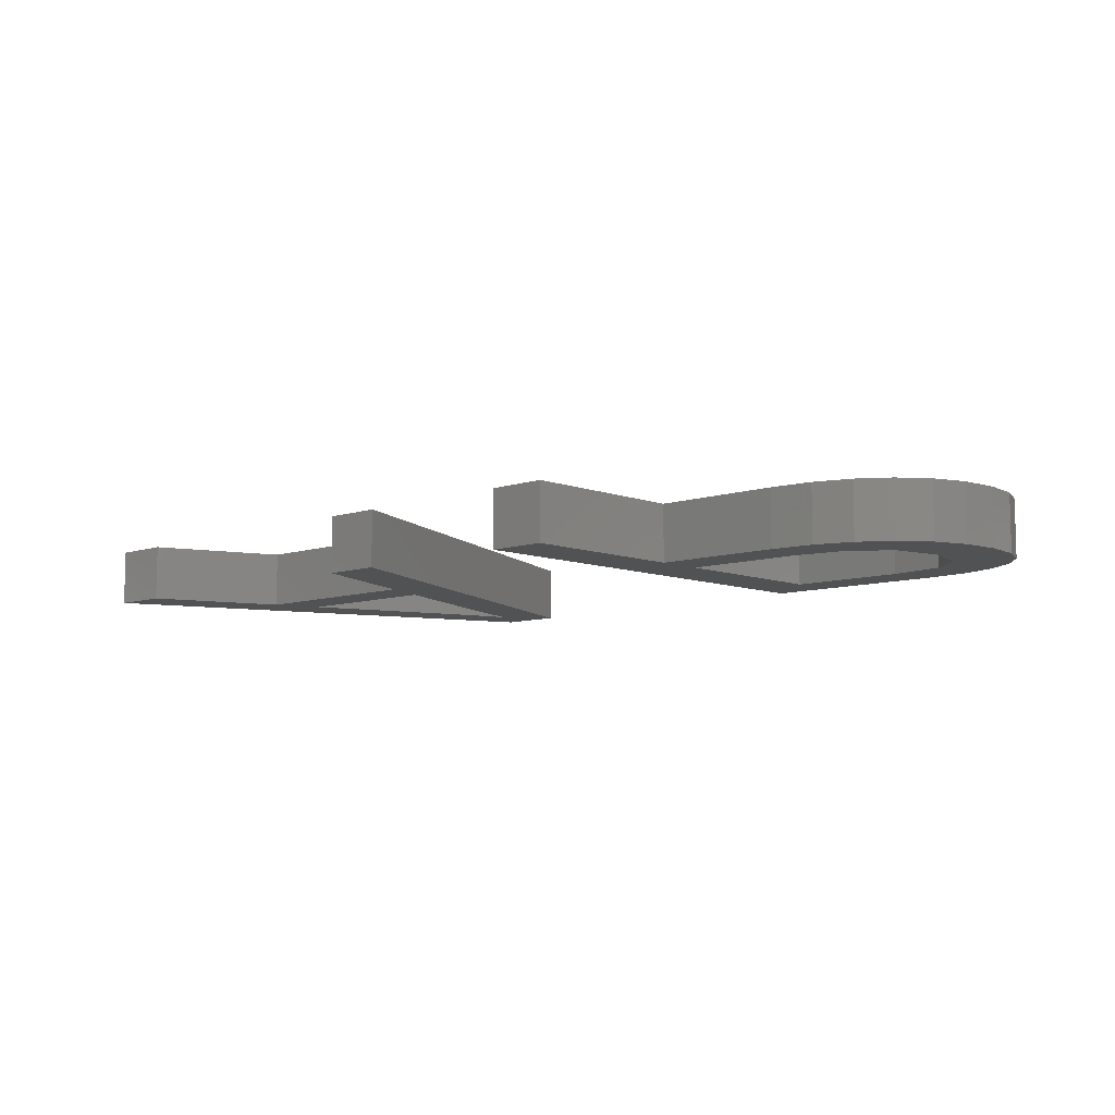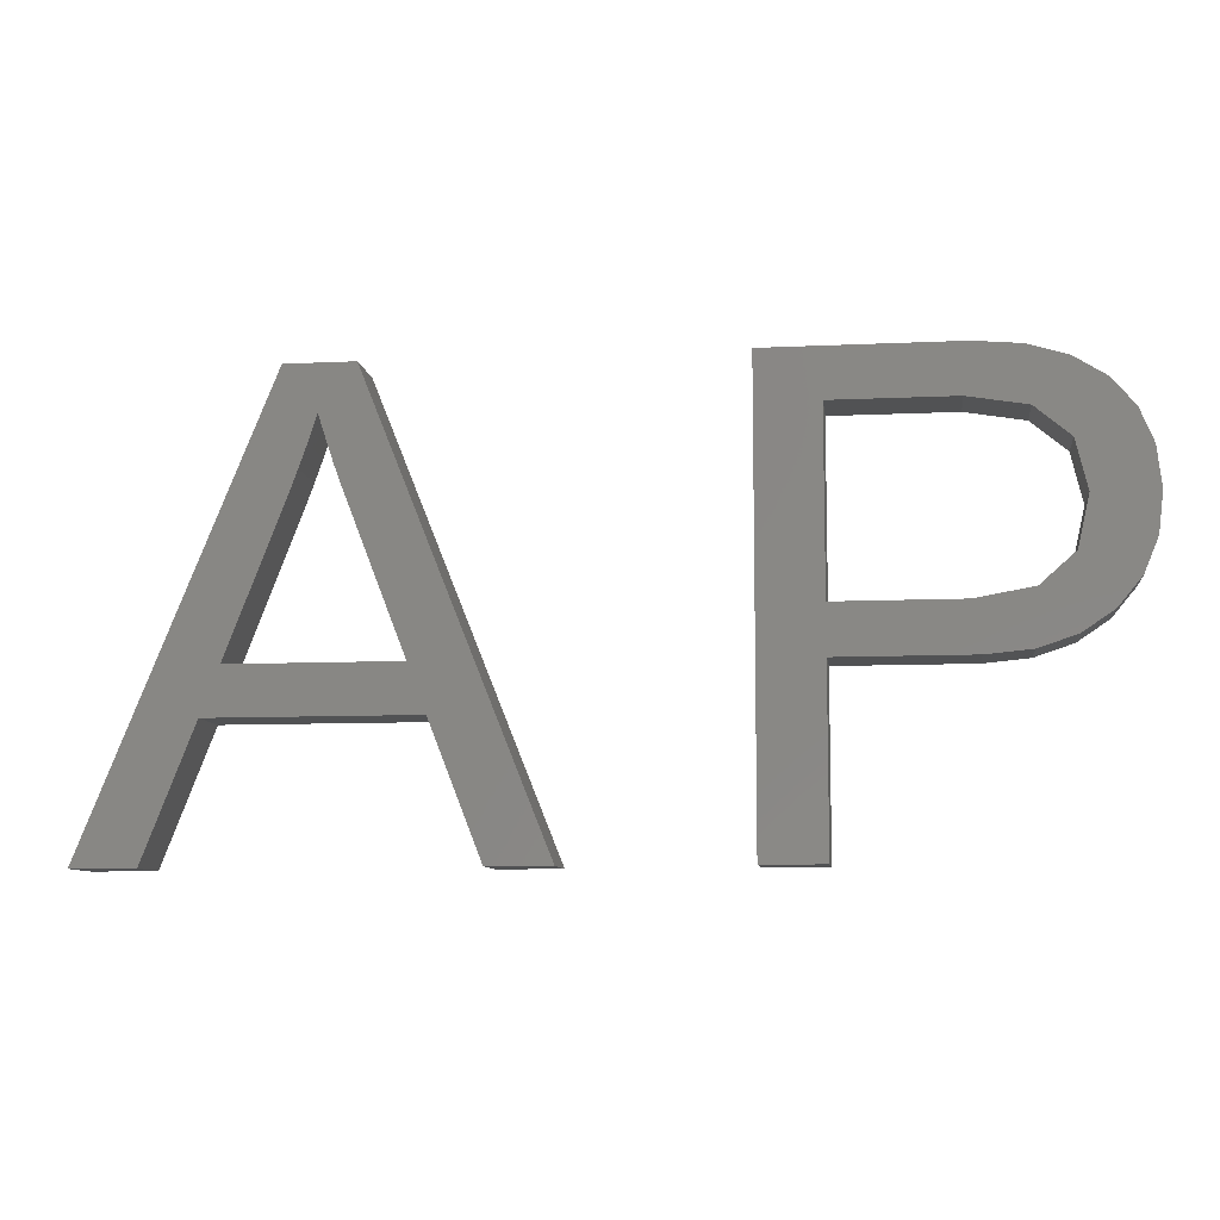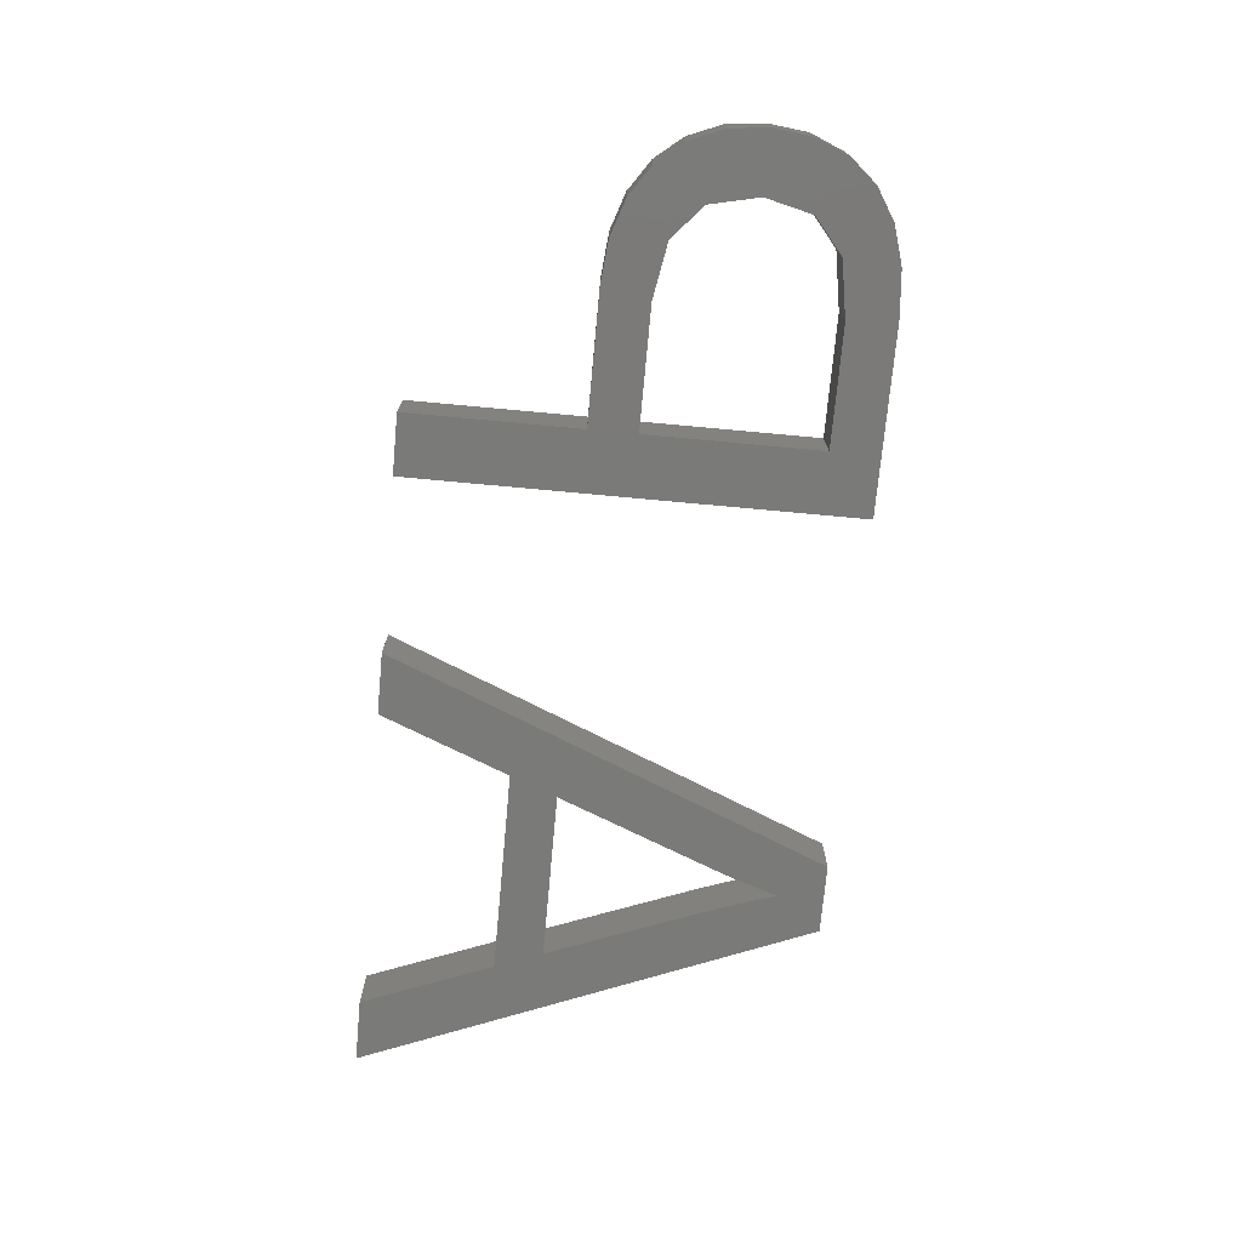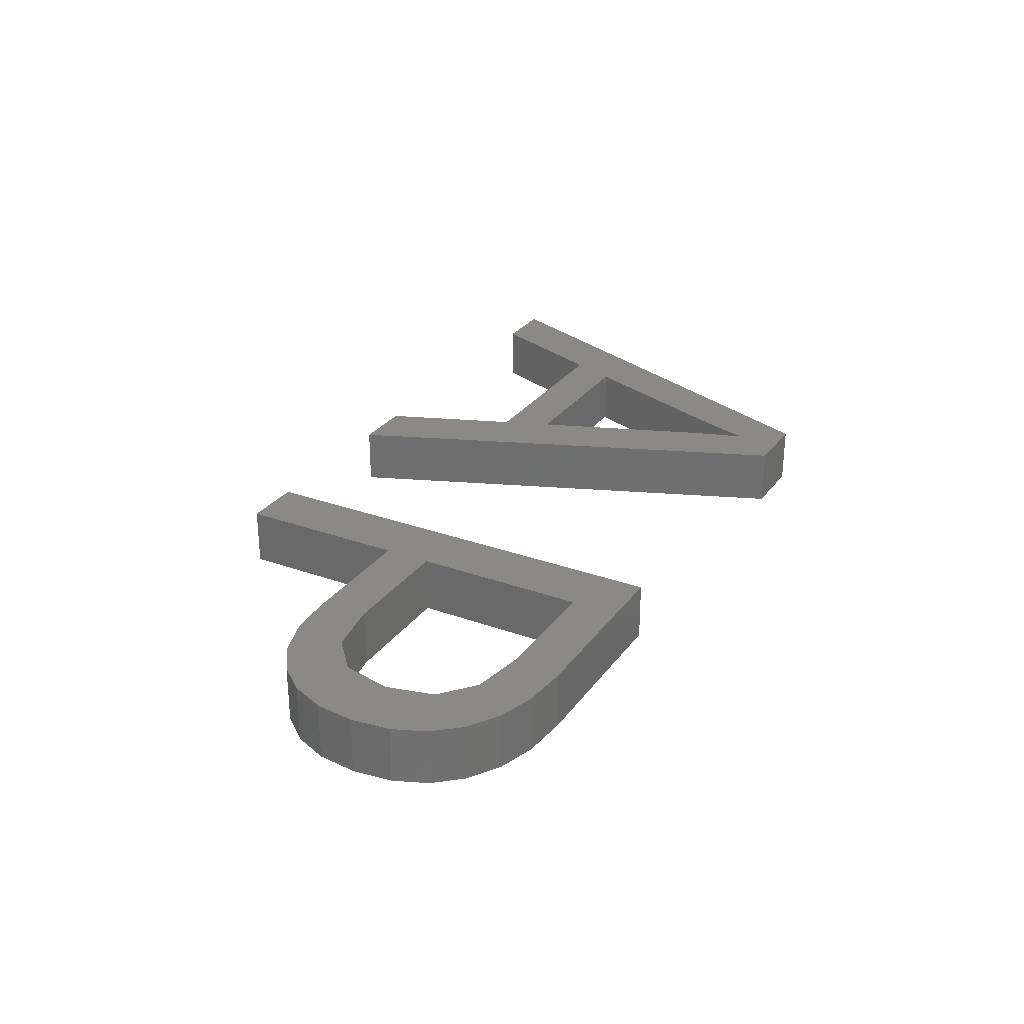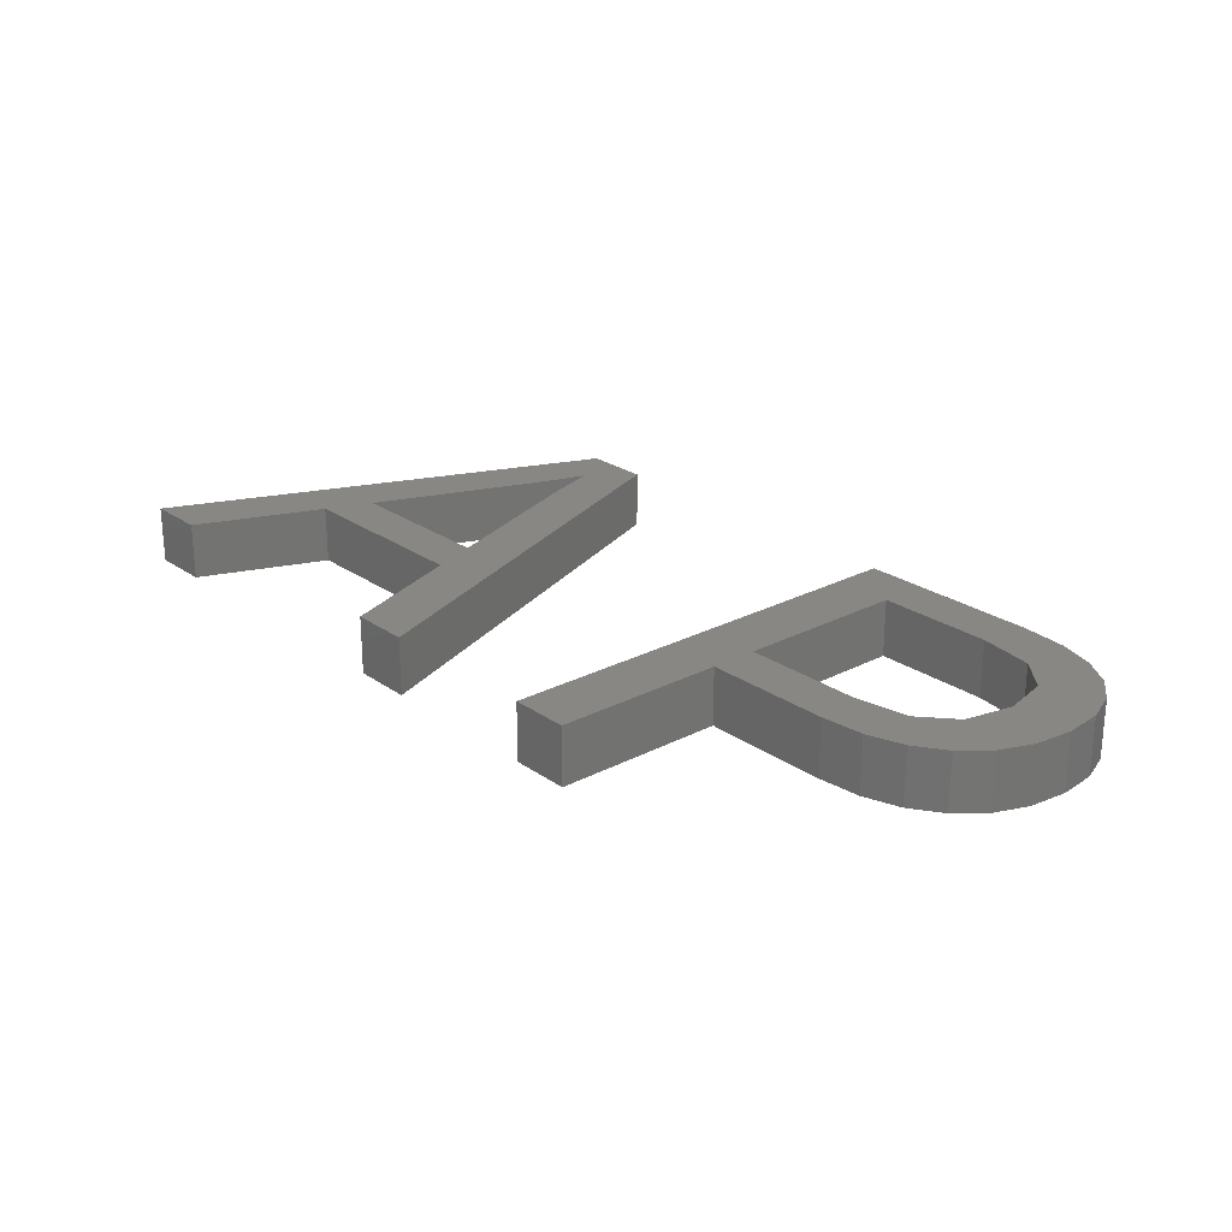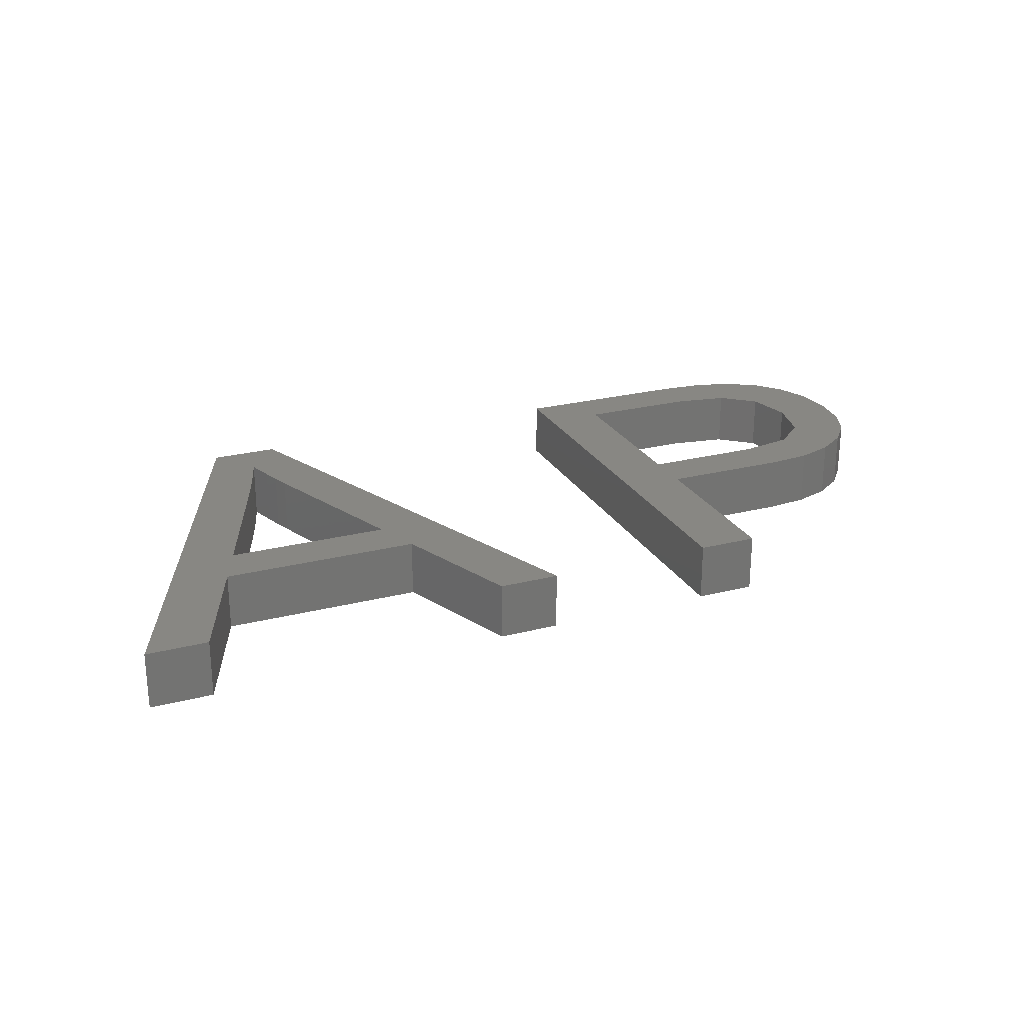
<metadata>
{"format":"stl","ext":"stl","renderer":"f3d","projection":"perspective","resolution":1024,"background":"white","views":[{"elev":-8.3,"azim":43.3,"up":"+Z"},{"elev":-8.9,"azim":7.3,"up":"+Y"},{"elev":-73.2,"azim":84.7,"up":"+Z"},{"elev":28.3,"azim":118.7,"up":"+Z"},{"elev":24.1,"azim":49.1,"up":"+Z"},{"elev":24.6,"azim":-22.8,"up":"+Z"}]}
</metadata>
<code>
# stl→obj: 86 verts, 172 faces
v 8.043 5 2
v 14.27 20.3 2
v 12.57 11.08 2
v 11.94 9.464 2
v 18.89 9.464 2
v 22.74 5 2
v 20.63 5 2
v 18.27 11.08 2
v 16.62 20.3 2
v 39.79 13.21 2
v 37.95 13.98 2
v 40.26 14.36 2
v 10.19 5 2
v 14.52 16.11 2
v 14.84 17 2
v 15.41 18.73 2
v 15.71 17.83 2
v 15.11 17.77 2
v 15.91 17.22 2
v 16.11 16.66 2
v 30.69 10.98 2
v 30.69 5 2
v 28.62 5 2
v 34.88 12.62 2
v 35.17 10.98 2
v 38.34 15.68 2
v 40.42 15.7 2
v 40.26 17.05 2
v 39.01 12.26 2
v 36.76 18.31 2
v 37.95 19.76 2
v 39.01 19.09 2
v 36.62 20.16 2
v 39.8 18.18 2
v 37.94 17.32 2
v 34.79 18.64 2
v 36.8 12.96 2
v 37.95 11.55 2
v 35.04 20.3 2
v 36.68 11.12 2
v 28.62 20.3 2
v 30.69 12.62 2
v 30.69 18.64 2
v 12.57 11.08 4
v 14.27 20.3 4
v 8.043 5 4
v 11.94 9.464 4
v 20.63 5 4
v 22.74 5 4
v 18.89 9.464 4
v 16.62 20.3 4
v 18.27 11.08 4
v 40.26 14.36 4
v 37.95 13.98 4
v 39.79 13.21 4
v 10.19 5 4
v 14.84 17 4
v 14.52 16.11 4
v 15.71 17.83 4
v 15.41 18.73 4
v 15.11 17.77 4
v 15.91 17.22 4
v 16.11 16.66 4
v 28.62 5 4
v 30.69 5 4
v 30.69 10.98 4
v 35.17 10.98 4
v 34.88 12.62 4
v 40.42 15.7 4
v 38.34 15.68 4
v 40.26 17.05 4
v 39.01 12.26 4
v 39.01 19.09 4
v 37.95 19.76 4
v 36.76 18.31 4
v 36.62 20.16 4
v 37.94 17.32 4
v 39.8 18.18 4
v 34.79 18.64 4
v 37.95 11.55 4
v 36.8 12.96 4
v 35.04 20.3 4
v 36.68 11.12 4
v 30.69 12.62 4
v 28.62 20.3 4
v 30.69 18.64 4
f 1 2 3
f 3 4 1
f 5 6 7
f 8 9 6
f 10 11 12
f 3 8 5
f 13 1 4
f 5 8 6
f 14 2 15
f 4 3 5
f 3 2 14
f 16 9 17
f 15 2 18
f 18 2 16
f 16 2 9
f 17 9 19
f 19 9 20
f 20 9 8
f 21 22 23
f 24 25 21
f 12 26 27
f 27 26 28
f 10 29 11
f 30 31 32
f 30 33 31
f 34 35 32
f 33 30 36
f 34 28 35
f 37 29 38
f 33 36 39
f 40 25 24
f 40 24 37
f 41 42 23
f 21 23 42
f 42 24 21
f 39 43 41
f 43 42 41
f 39 36 43
f 35 30 32
f 26 35 28
f 11 26 12
f 37 11 29
f 40 37 38
f 44 45 46
f 46 47 44
f 48 49 50
f 49 51 52
f 53 54 55
f 50 52 44
f 47 46 56
f 49 52 50
f 57 45 58
f 50 44 47
f 58 45 44
f 59 51 60
f 61 45 57
f 60 45 61
f 51 45 60
f 62 51 59
f 63 51 62
f 52 51 63
f 64 65 66
f 66 67 68
f 69 70 53
f 71 70 69
f 54 72 55
f 73 74 75
f 74 76 75
f 73 77 78
f 79 75 76
f 77 71 78
f 80 72 81
f 82 79 76
f 68 67 83
f 81 68 83
f 64 84 85
f 84 64 66
f 66 68 84
f 85 86 82
f 85 84 86
f 86 79 82
f 73 75 77
f 71 77 70
f 53 70 54
f 72 54 81
f 80 81 83
f 5 47 4
f 5 50 47
f 7 50 5
f 7 48 50
f 6 48 7
f 6 49 48
f 9 49 6
f 9 51 49
f 2 51 9
f 2 45 51
f 1 45 2
f 1 46 45
f 13 46 1
f 13 56 46
f 4 56 13
f 4 47 56
f 14 58 3
f 44 3 58
f 15 57 14
f 58 14 57
f 18 61 15
f 57 15 61
f 16 60 18
f 61 18 60
f 17 59 16
f 60 16 59
f 19 62 17
f 59 17 62
f 20 63 19
f 62 19 63
f 8 52 20
f 63 20 52
f 3 44 8
f 52 8 44
f 25 66 21
f 25 67 66
f 40 67 25
f 40 83 67
f 38 83 40
f 38 80 83
f 29 80 38
f 29 72 80
f 10 72 29
f 10 55 72
f 12 55 10
f 12 53 55
f 27 53 12
f 27 69 53
f 28 69 27
f 28 71 69
f 34 71 28
f 34 78 71
f 32 78 34
f 32 73 78
f 31 73 32
f 31 74 73
f 33 74 31
f 33 76 74
f 39 76 33
f 39 82 76
f 41 82 39
f 41 85 82
f 23 85 41
f 23 64 85
f 22 64 23
f 22 65 64
f 21 65 22
f 21 66 65
f 43 86 42
f 84 42 86
f 36 79 43
f 86 43 79
f 30 75 36
f 79 36 75
f 35 77 30
f 75 30 77
f 26 70 35
f 77 35 70
f 11 54 26
f 70 26 54
f 37 81 11
f 54 11 81
f 24 68 37
f 81 37 68
f 42 84 24
f 68 24 84

</code>
